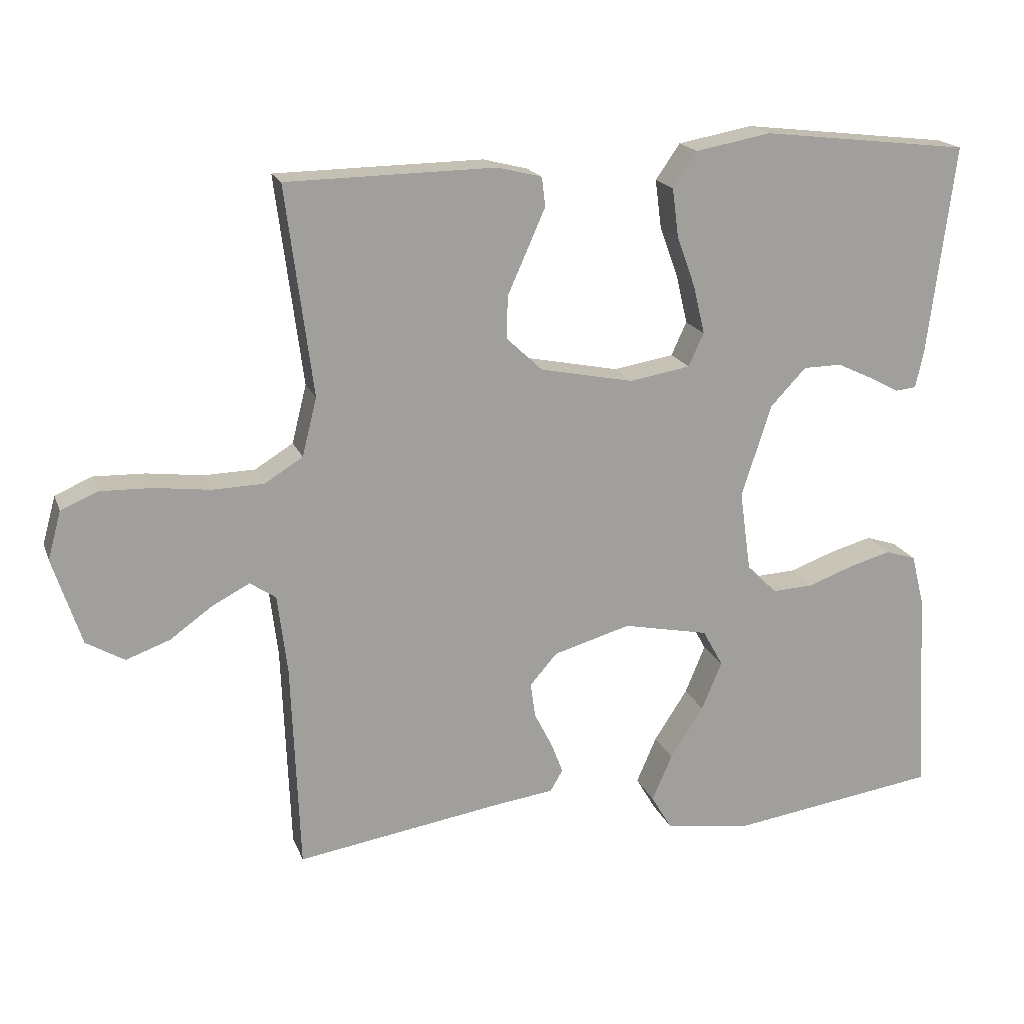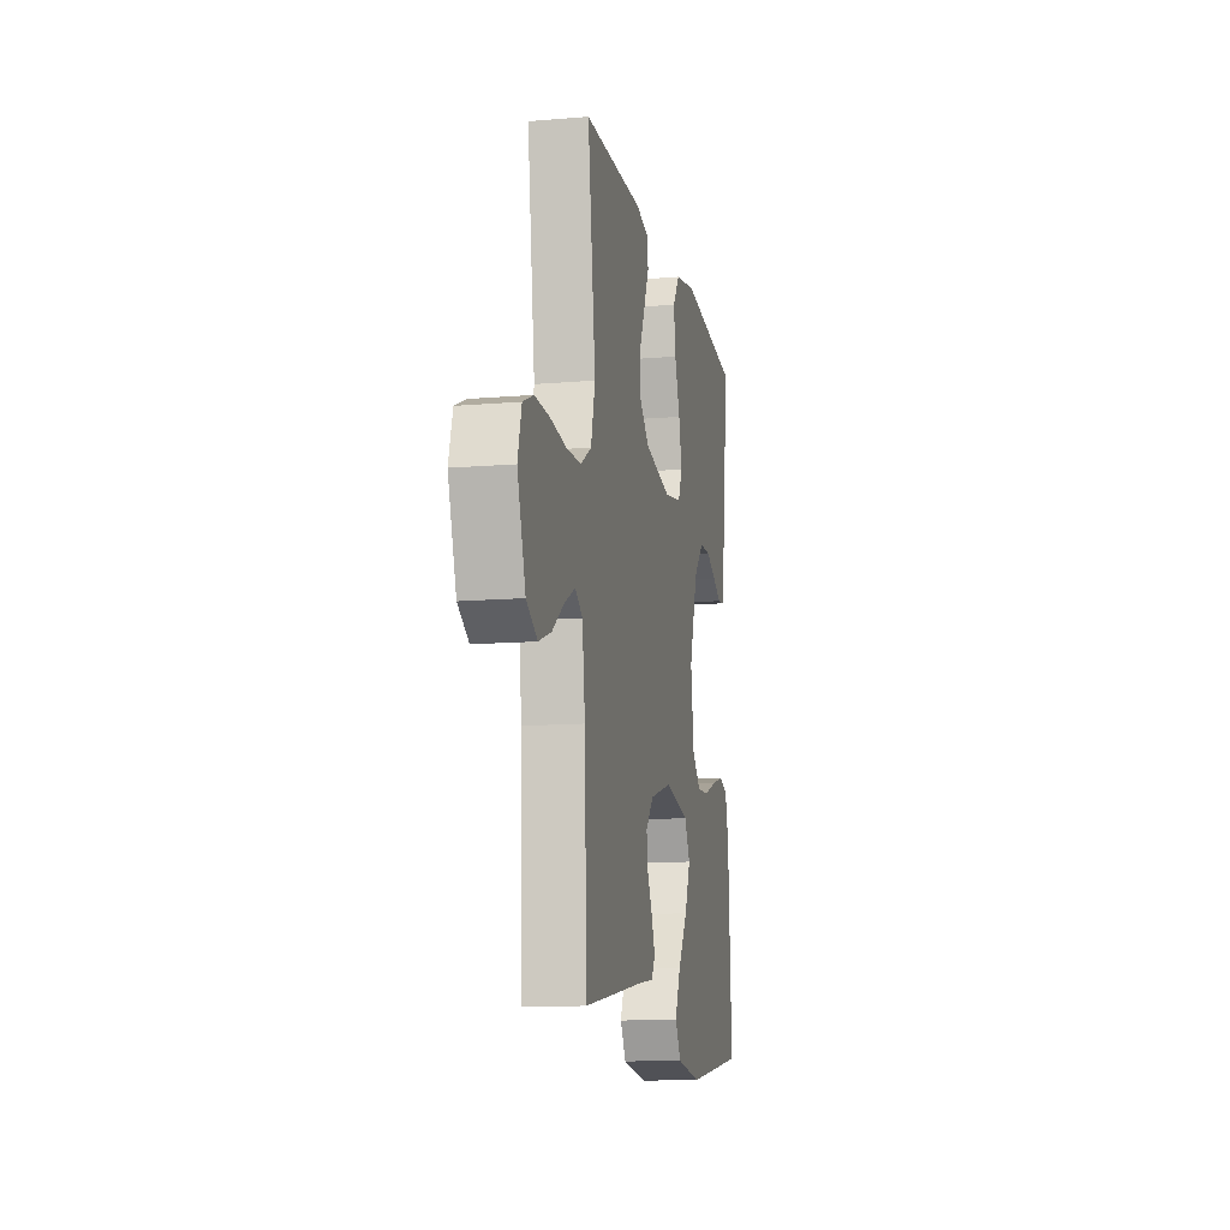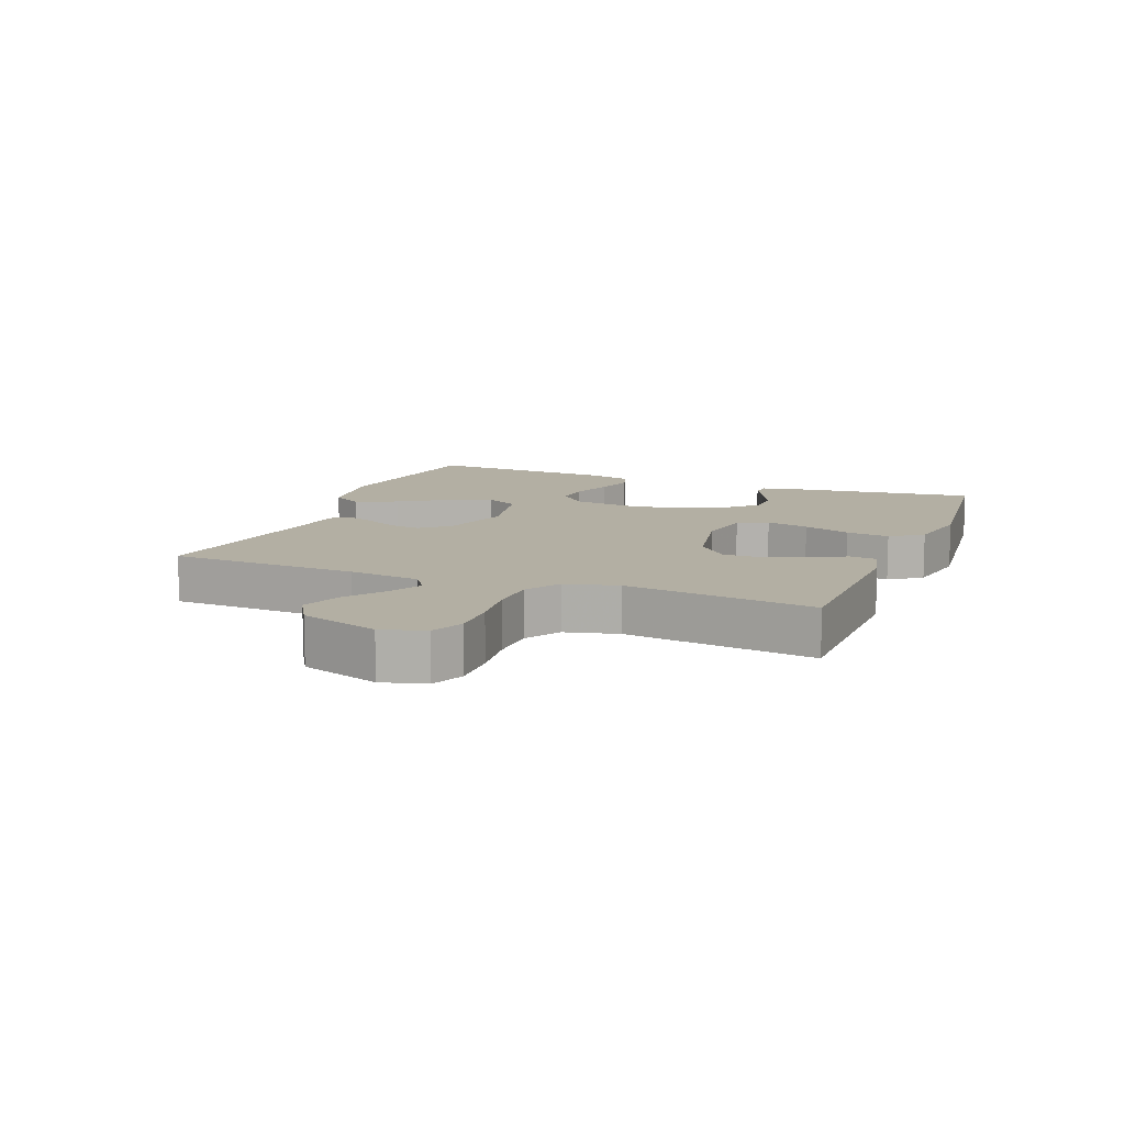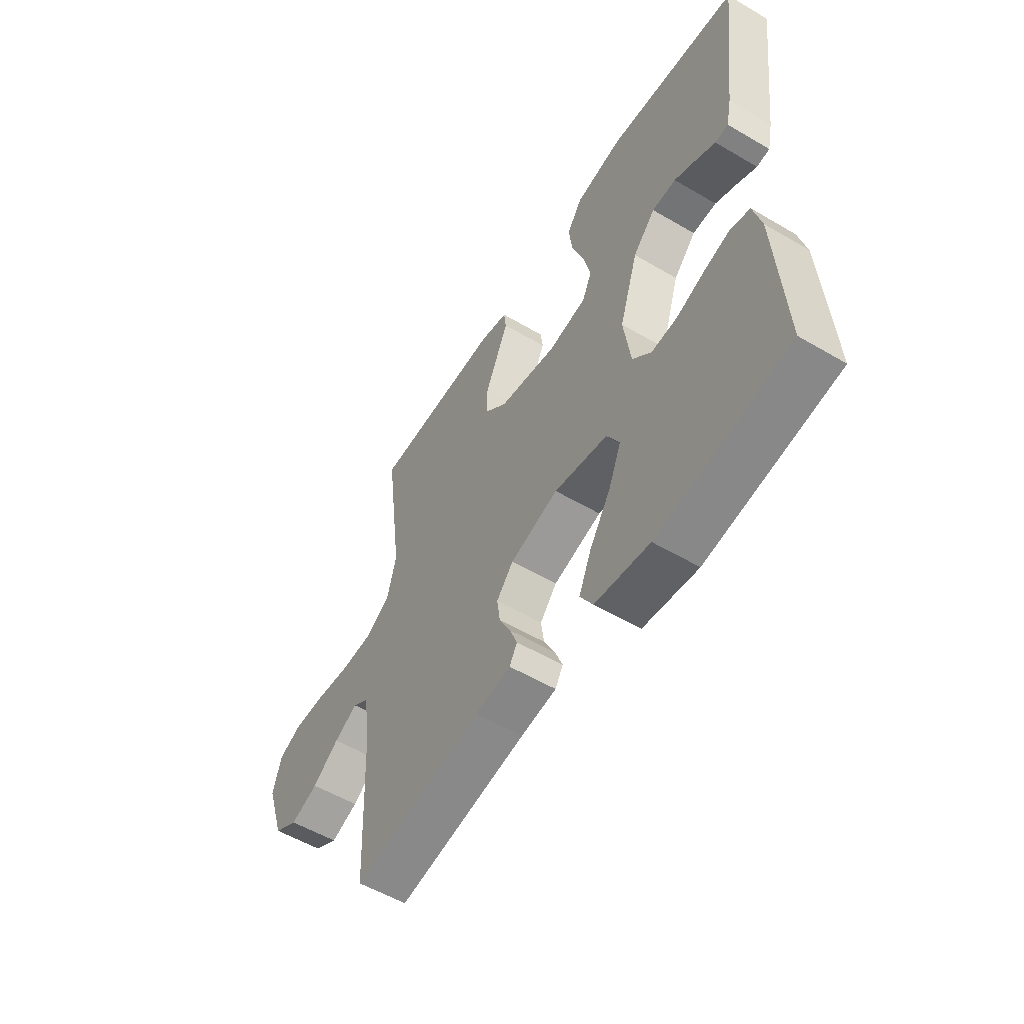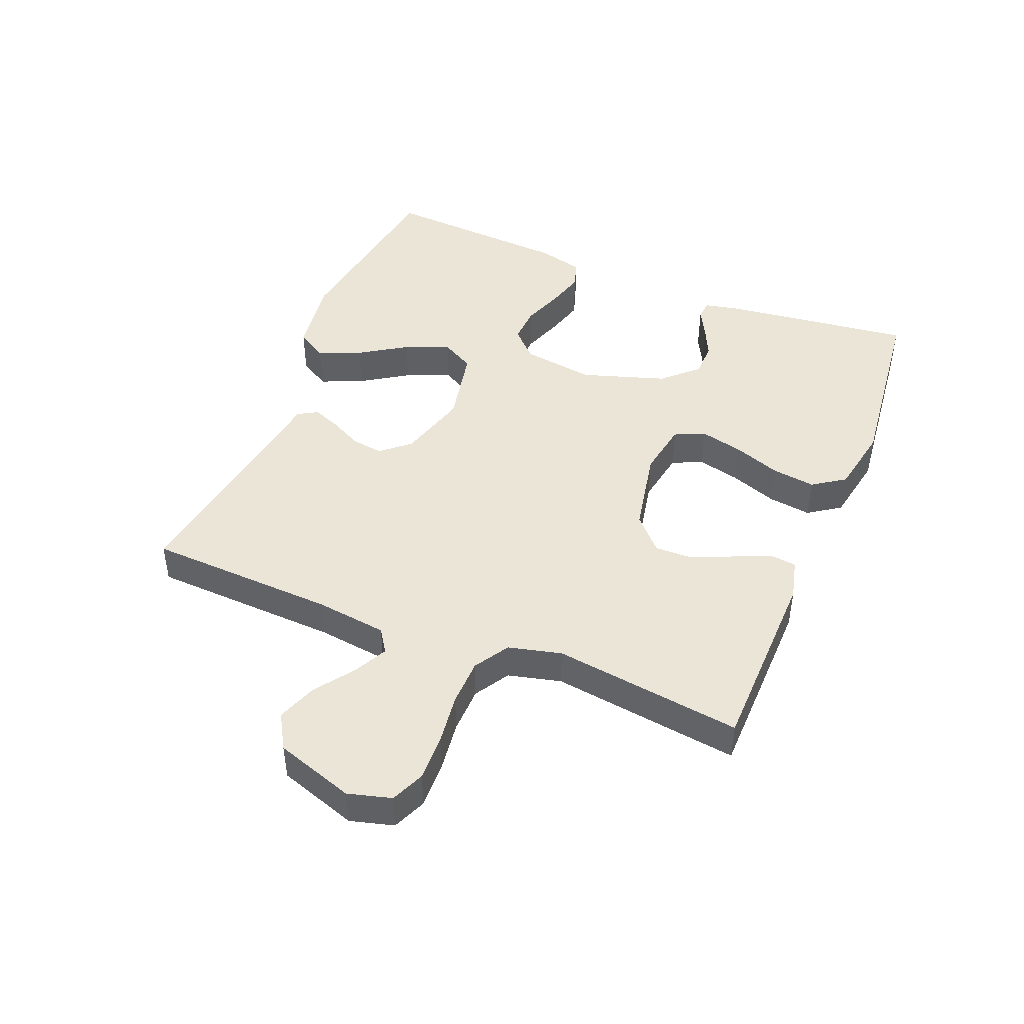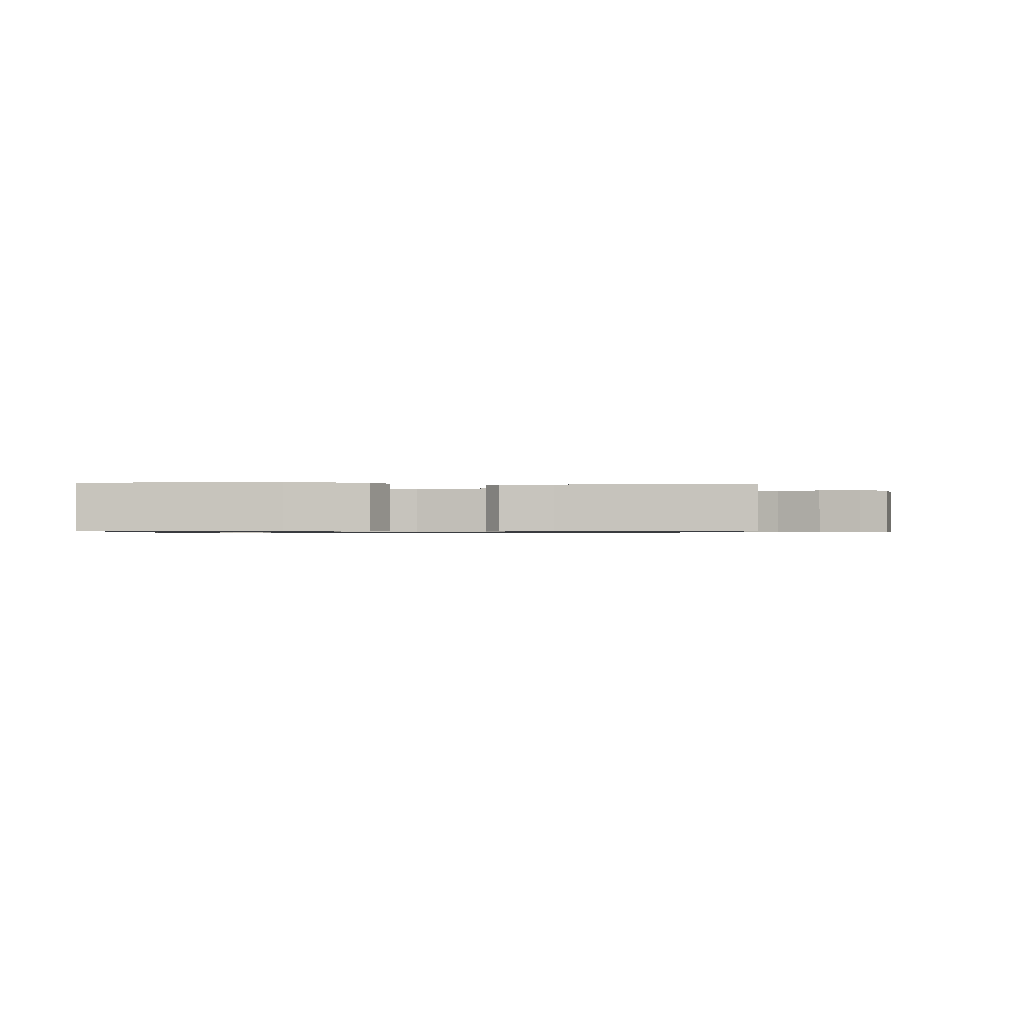
<metadata>
{"format":"obj","ext":"obj","renderer":"f3d","projection":"perspective","resolution":1024,"background":"white","views":[{"elev":18.2,"azim":-16.7,"up":"+Z"},{"elev":-12.4,"azim":-78.8,"up":"+Z"},{"elev":11.1,"azim":-68.5,"up":"+Y"},{"elev":-55.2,"azim":58.2,"up":"+Z"},{"elev":45.7,"azim":-67.8,"up":"+Y"},{"elev":-0.8,"azim":175.9,"up":"+Y"}]}
</metadata>
<code>
v 0.5 0.07 -0.5
v 0.2 0.07 -0.544
v 0.075 0.07 -0.526
v 0.046 0.07 -0.477
v 0.075 0.07 -0.41
v 0.123 0.07 -0.336
v 0.152 0.07 -0.266
v 0.123 0.07 -0.213
v 0 0.07 -0.188
v -0.111 0.07 -0.22
v -0.15 0.07 -0.265
v -0.143 0.07 -0.315
v -0.117 0.07 -0.366
v -0.1 0.07 -0.41
v -0.118 0.07 -0.441
v -0.2 0.07 -0.452
v -0.5 0.07 -0.5
v -0.512 0.07 -0.2
v -0.526 0.07 -0.087
v -0.563 0.07 -0.062
v -0.617 0.07 -0.09
v -0.678 0.07 -0.134
v -0.741 0.07 -0.157
v -0.796 0.07 -0.125
v -0.837 0.07 0
v -0.818 0.07 0.069
v -0.765 0.07 0.092
v -0.691 0.07 0.09
v -0.611 0.07 0.08
v -0.537 0.07 0.082
v -0.482 0.07 0.116
v -0.461 0.07 0.2
v -0.5 0.07 0.5
v -0.2 0.07 0.505
v -0.136 0.07 0.489
v -0.131 0.07 0.447
v -0.156 0.07 0.39
v -0.185 0.07 0.325
v -0.187 0.07 0.264
v -0.135 0.07 0.215
v 0 0.07 0.188
v 0.087 0.07 0.203
v 0.109 0.07 0.251
v 0.093 0.07 0.319
v 0.066 0.07 0.394
v 0.057 0.07 0.463
v 0.092 0.07 0.514
v 0.2 0.07 0.534
v 0.5 0.07 0.5
v 0.462 0.07 0.2
v 0.45 0.07 0.144
v 0.42 0.07 0.141
v 0.376 0.07 0.164
v 0.325 0.07 0.188
v 0.27 0.07 0.187
v 0.219 0.07 0.133
v 0.176 0.07 0
v 0.192 0.07 -0.115
v 0.235 0.07 -0.158
v 0.294 0.07 -0.155
v 0.36 0.07 -0.131
v 0.42 0.07 -0.114
v 0.464 0.07 -0.128
v 0.482 0.07 -0.2
v 0.5 0 -0.5
v 0.2 0 -0.544
v 0.075 0 -0.526
v 0.046 0 -0.477
v 0.075 0 -0.41
v 0.123 0 -0.336
v 0.152 0 -0.266
v 0.123 0 -0.213
v 0 0 -0.188
v -0.111 0 -0.22
v -0.15 0 -0.265
v -0.143 0 -0.315
v -0.117 0 -0.366
v -0.1 0 -0.41
v -0.118 0 -0.441
v -0.2 0 -0.452
v -0.5 0 -0.5
v -0.512 0 -0.2
v -0.526 0 -0.087
v -0.563 0 -0.062
v -0.617 0 -0.09
v -0.678 0 -0.134
v -0.741 0 -0.157
v -0.796 0 -0.125
v -0.837 0 0
v -0.818 0 0.069
v -0.765 0 0.092
v -0.691 0 0.09
v -0.611 0 0.08
v -0.537 0 0.082
v -0.482 0 0.116
v -0.461 0 0.2
v -0.5 0 0.5
v -0.2 0 0.505
v -0.136 0 0.489
v -0.131 0 0.447
v -0.156 0 0.39
v -0.185 0 0.325
v -0.187 0 0.264
v -0.135 0 0.215
v 0 0 0.188
v 0.087 0 0.203
v 0.109 0 0.251
v 0.093 0 0.319
v 0.066 0 0.394
v 0.057 0 0.463
v 0.092 0 0.514
v 0.2 0 0.534
v 0.5 0 0.5
v 0.462 0 0.2
v 0.45 0 0.144
v 0.42 0 0.141
v 0.376 0 0.164
v 0.325 0 0.188
v 0.27 0 0.187
v 0.219 0 0.133
v 0.176 0 0
v 0.192 0 -0.115
v 0.235 0 -0.158
v 0.294 0 -0.155
v 0.36 0 -0.131
v 0.42 0 -0.114
v 0.464 0 -0.128
v 0.482 0 -0.2
f 60 61 62 63
f 60 63 64 1
f 50 51 52 53
f 50 53 54
f 49 50 54 55
f 44 45 46 47
f 43 44 47 48
f 35 36 37 38
f 33 34 35 38
f 32 33 38 39
f 31 32 39 40
f 26 27 28 29
f 26 29 30
f 25 26 30
f 24 25 30
f 21 22 23 24
f 20 21 24 30
f 19 20 30 31
f 16 17 18
f 12 13 14 15
f 12 15 16 18
f 3 4 5 6
f 3 6 7
f 2 3 7
f 59 60 1 2
f 58 59 2 7
f 57 58 7 8
f 48 49 55 56
f 43 48 56 57
f 42 43 57 8
f 19 31 40 41
f 11 12 18 19
f 10 11 19 41
f 9 10 41 42
f 8 9 42
f 127 126 125 124
f 65 128 127 124
f 117 116 115 114
f 118 117 114
f 119 118 114 113
f 111 110 109 108
f 112 111 108 107
f 102 101 100 99
f 102 99 98 97
f 103 102 97 96
f 104 103 96 95
f 93 92 91 90
f 94 93 90
f 94 90 89
f 94 89 88
f 88 87 86 85
f 94 88 85 84
f 95 94 84 83
f 82 81 80
f 79 78 77 76
f 82 80 79 76
f 70 69 68 67
f 71 70 67
f 71 67 66
f 66 65 124 123
f 71 66 123 122
f 72 71 122 121
f 120 119 113 112
f 121 120 112 107
f 72 121 107 106
f 105 104 95 83
f 83 82 76 75
f 105 83 75 74
f 106 105 74 73
f 106 73 72
f 1 65 66 2
f 2 66 67 3
f 3 67 68 4
f 4 68 69 5
f 5 69 70 6
f 6 70 71 7
f 7 71 72 8
f 8 72 73 9
f 9 73 74 10
f 10 74 75 11
f 11 75 76 12
f 12 76 77 13
f 13 77 78 14
f 14 78 79 15
f 15 79 80 16
f 16 80 81 17
f 17 81 82 18
f 18 82 83 19
f 19 83 84 20
f 20 84 85 21
f 21 85 86 22
f 22 86 87 23
f 23 87 88 24
f 24 88 89 25
f 25 89 90 26
f 26 90 91 27
f 27 91 92 28
f 28 92 93 29
f 29 93 94 30
f 30 94 95 31
f 31 95 96 32
f 32 96 97 33
f 33 97 98 34
f 34 98 99 35
f 35 99 100 36
f 36 100 101 37
f 37 101 102 38
f 38 102 103 39
f 39 103 104 40
f 40 104 105 41
f 41 105 106 42
f 42 106 107 43
f 43 107 108 44
f 44 108 109 45
f 45 109 110 46
f 46 110 111 47
f 47 111 112 48
f 48 112 113 49
f 49 113 114 50
f 50 114 115 51
f 51 115 116 52
f 52 116 117 53
f 53 117 118 54
f 54 118 119 55
f 55 119 120 56
f 56 120 121 57
f 57 121 122 58
f 58 122 123 59
f 59 123 124 60
f 60 124 125 61
f 61 125 126 62
f 62 126 127 63
f 63 127 128 64
f 64 128 65 1

</code>
